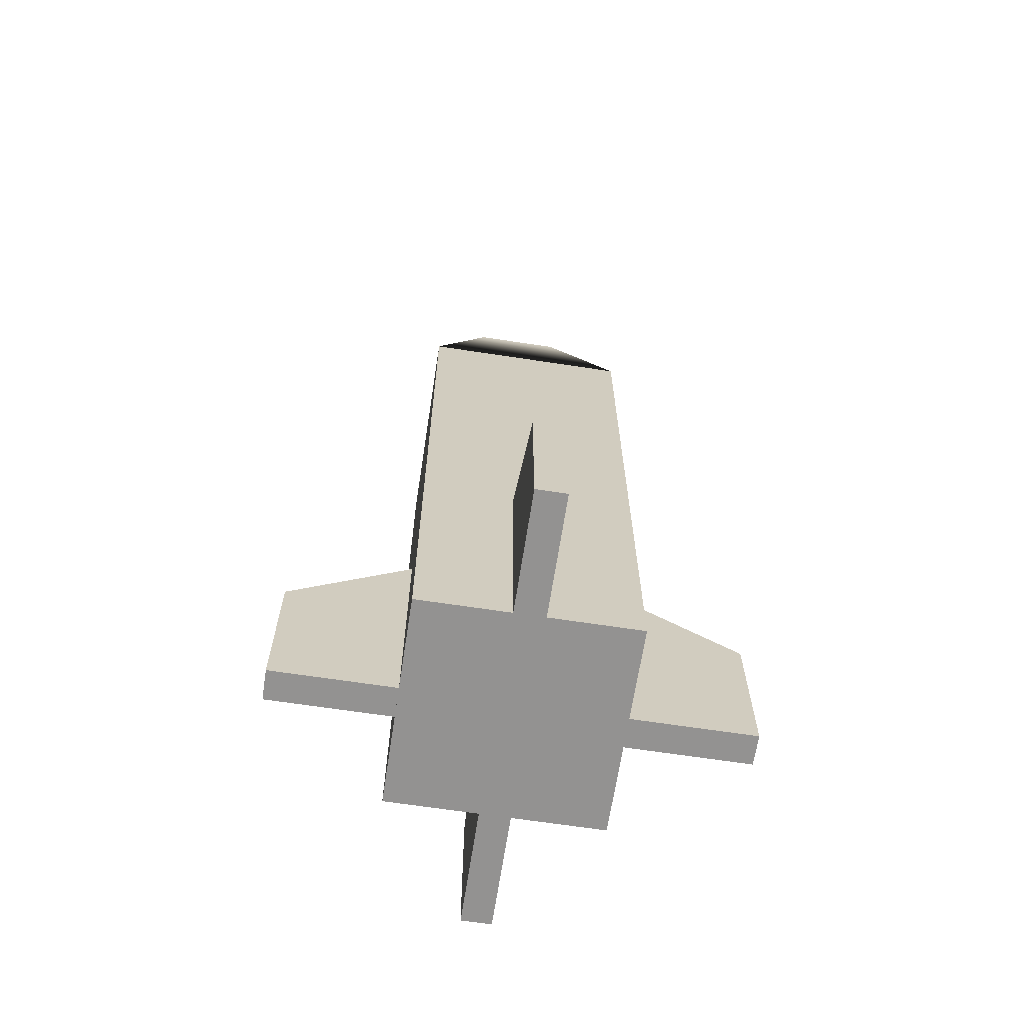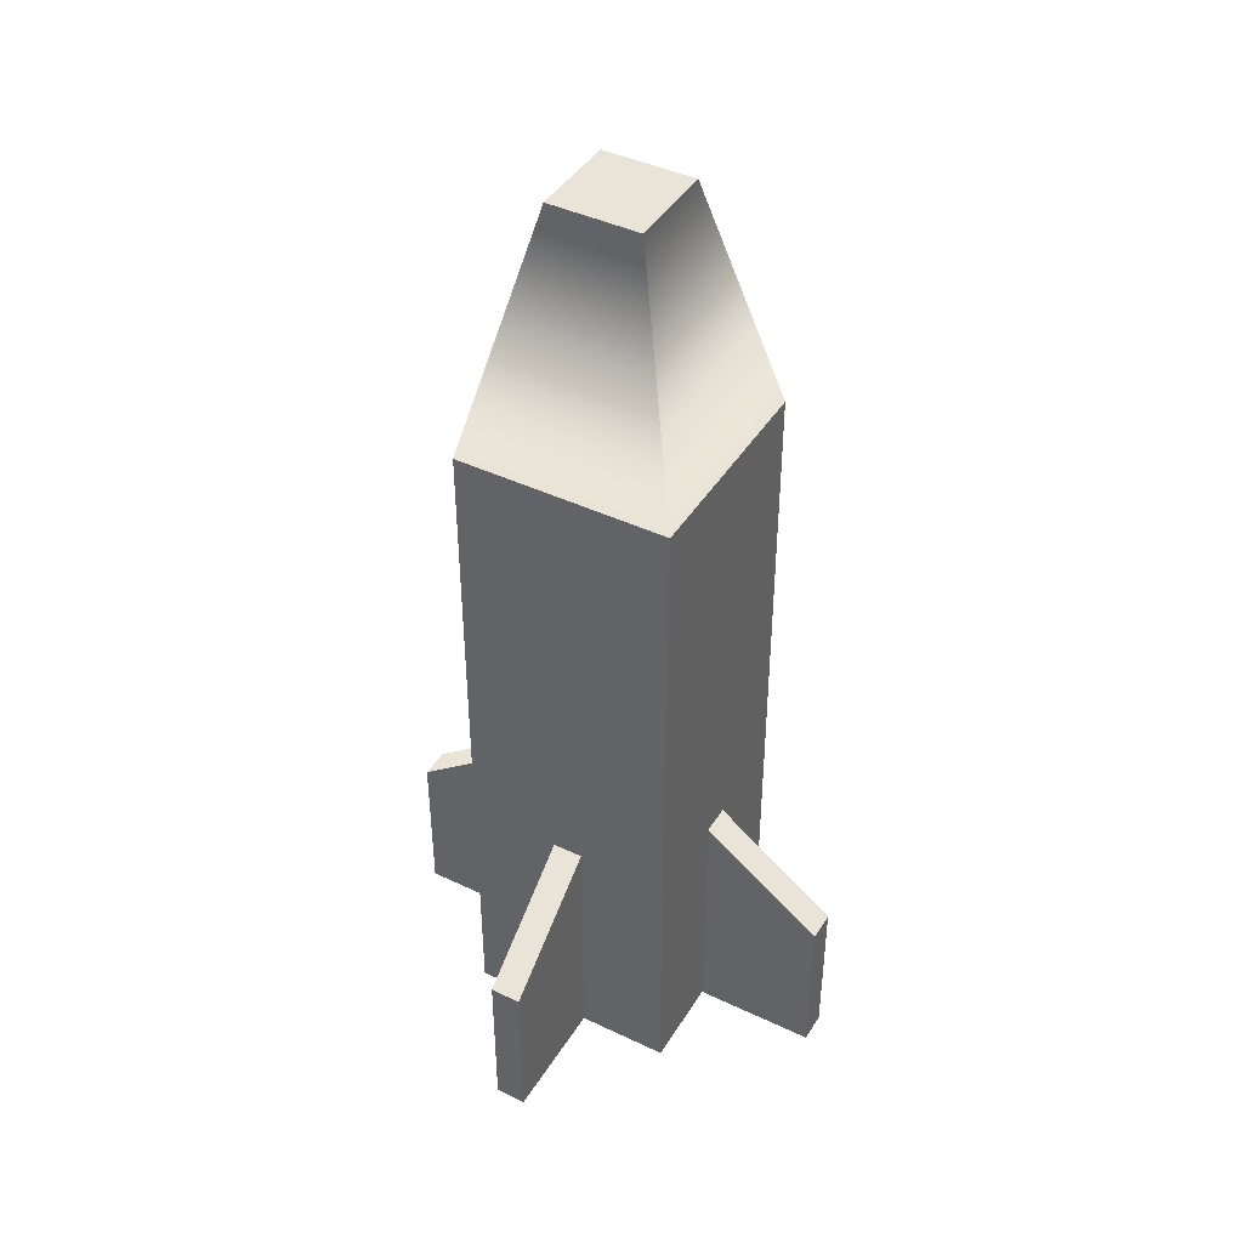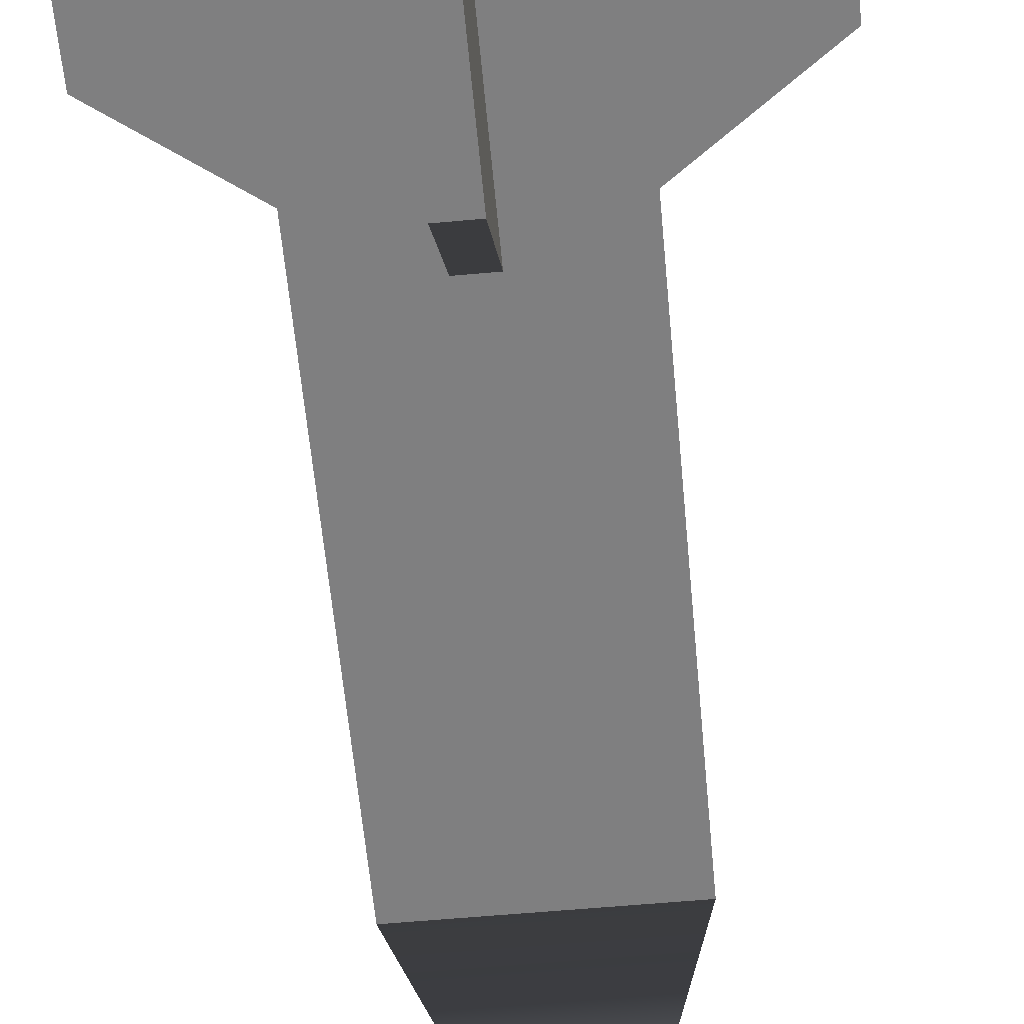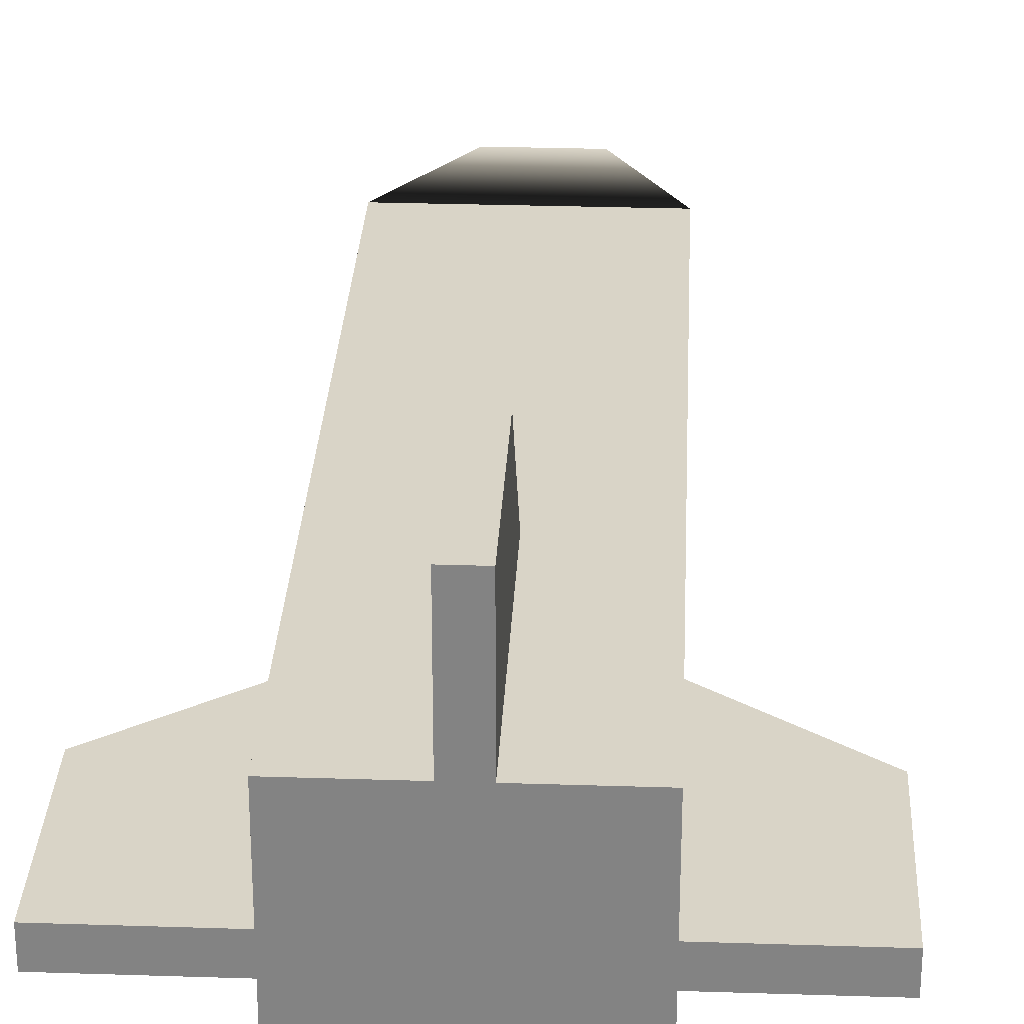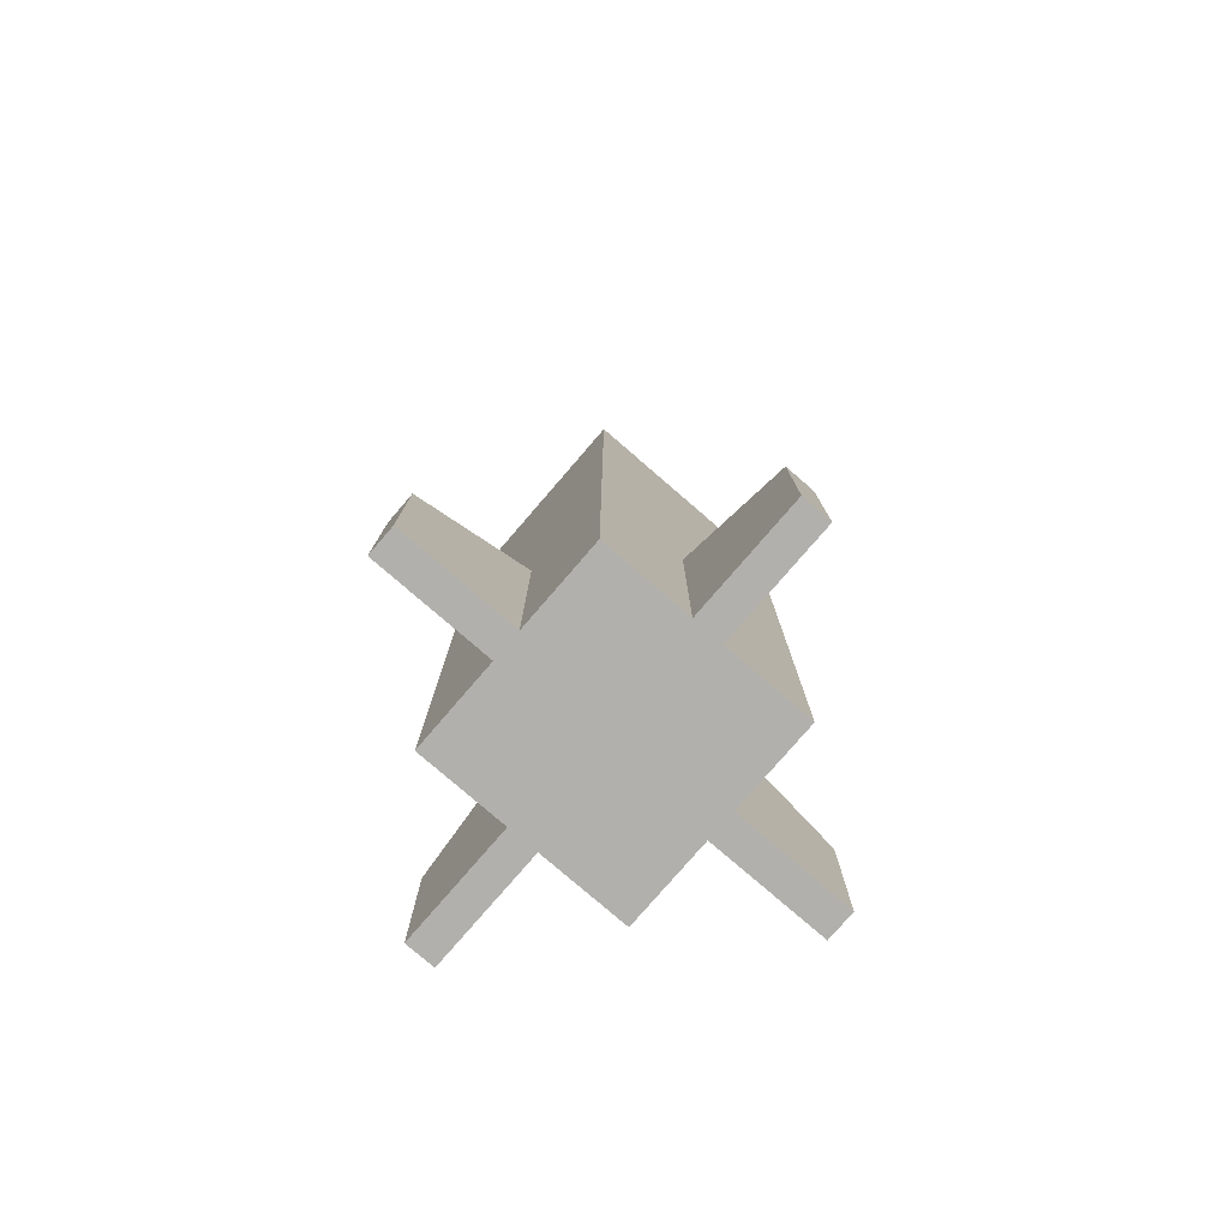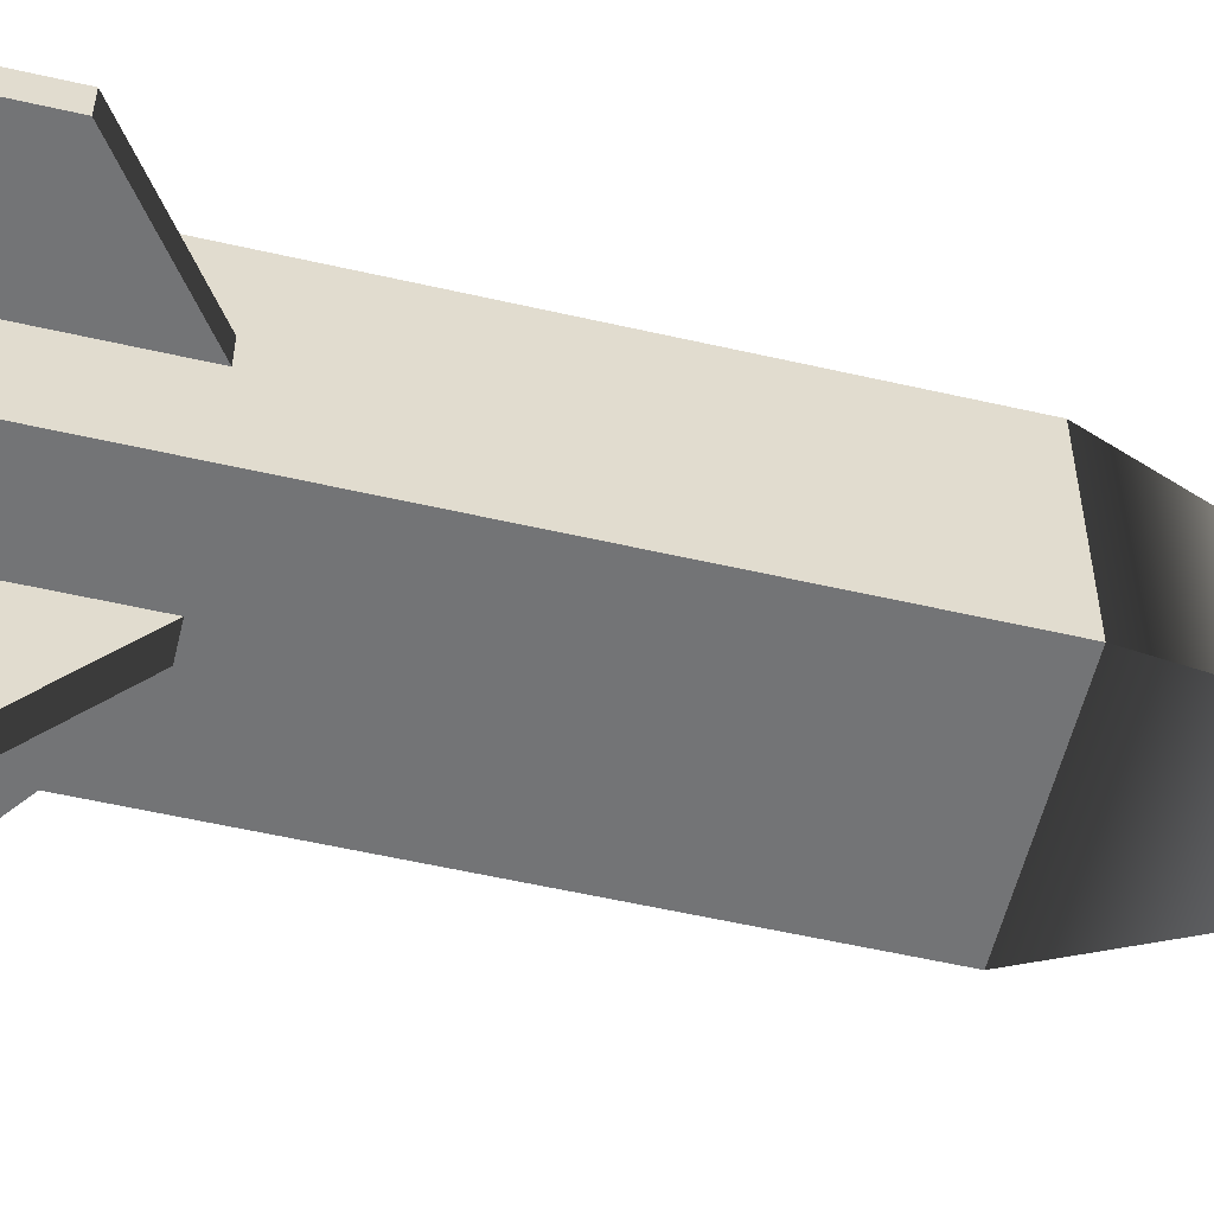
<metadata>
{"format":"obj","ext":"obj","renderer":"f3d","projection":"perspective","resolution":1024,"background":"white","views":[{"elev":-66.4,"azim":-8.7,"up":"+Y"},{"elev":42.8,"azim":-60.5,"up":"+Y"},{"elev":-59.8,"azim":5.3,"up":"+Z"},{"elev":28.6,"azim":2.8,"up":"+Z"},{"elev":-78.8,"azim":-130.8,"up":"+Y"},{"elev":-56.2,"azim":76.5,"up":"+Z"}]}
</metadata>
<code>
g royale_millitary_asset_missile_LOD_1_A
v 0.6562 2.868 0.6562
v 0.2812 4.368 0.2812
v 0.2813 4.368 -0.2812
v 0.6563 2.868 -0.6562
v 0.6563 -1.445 -0.6562
v 0.6563 -1.445 0.6562
v 0.6562 2.868 0.6562
v 0.6563 2.868 -0.6562
v -0.6562 -1.445 -0.6563
v -0.6563 -1.445 0.6562
v 0.6563 -1.445 0.6562
v 0.6563 -1.445 -0.6562
v 0.2812 4.368 0.2812
v -0.2813 4.368 0.2812
v -0.2813 4.368 -0.2813
v 0.2813 4.368 -0.2812
v -0.6563 2.868 0.6562
v -0.2813 4.368 0.2812
v 0.2812 4.368 0.2812
v 0.6562 2.868 0.6562
v 0.6563 -1.445 0.6562
v -0.6563 -1.445 0.6562
v -0.6563 2.868 0.6562
v 0.6562 2.868 0.6562
v -0.6563 2.868 -0.6563
v -0.2813 4.368 -0.2813
v -0.2813 4.368 0.2812
v -0.6563 2.868 0.6562
v -0.6563 -1.445 0.6562
v -0.6562 -1.445 -0.6563
v -0.6563 2.868 -0.6563
v -0.6563 2.868 0.6562
v 0.2813 4.368 -0.2812
v -0.2813 4.368 -0.2813
v -0.6563 2.868 -0.6563
v 0.6563 2.868 -0.6562
v -0.6562 -1.445 -0.6563
v 0.6563 -1.445 -0.6562
v 0.6563 2.868 -0.6562
v -0.6563 2.868 -0.6563
v -0.09375 0.1176 -0.6562
v 0.09375 0.1176 -0.6562
v -0.09375 -1.445 -0.6562
v 0.09375 -1.445 -0.6562
v -0.09375 -0.4449 -1.406
v -0.09375 -1.445 -1.406
v 0.09375 -0.4449 -1.406
v 0.09375 -1.445 -1.406
v 0.09375 0.1176 -0.6562
v 0.09375 -0.4449 -1.406
v 0.09375 -1.445 -0.6562
v 0.09375 -1.445 -1.406
v 0.09375 -1.445 -0.6562
v 0.09375 -1.445 -1.406
v -0.09375 -1.445 -0.6562
v -0.09375 -1.445 -1.406
v -0.09375 0.1176 -0.6562
v -0.09375 -0.4449 -1.406
v 0.09375 -0.4449 -1.406
v 0.09375 0.1176 -0.6562
v -0.09375 -1.445 -1.406
v -0.09375 -0.4449 -1.406
v -0.09375 -1.445 -0.6562
v -0.09375 0.1176 -0.6562
v -0.09375 0.1176 0.6562
v -0.09375 -1.445 0.6562
v 0.09375 0.1176 0.6562
v 0.09375 -1.445 0.6562
v -0.09375 0.1176 0.6562
v 0.09375 0.1176 0.6562
v 0.09375 -0.4449 1.406
v -0.09375 -0.4449 1.406
v 0.09375 -1.445 1.406
v -0.09375 -1.445 1.406
v 0.09375 -0.4449 1.406
v -0.09375 -0.4449 1.406
v 0.09375 -1.445 1.406
v 0.09375 -0.4449 1.406
v 0.09375 -1.445 0.6562
v 0.09375 0.1176 0.6562
v 0.09375 -1.445 0.6562
v -0.09375 -1.445 0.6562
v 0.09375 -1.445 1.406
v -0.09375 -1.445 1.406
v -0.09375 -0.4449 1.406
v -0.09375 -1.445 0.6562
v -0.09375 0.1176 0.6562
v -0.09375 -1.445 1.406
v -0.6563 0.1176 0.09375
v -0.6563 0.1176 -0.09375
v -0.6563 -1.445 0.09375
v -0.6563 -1.445 -0.09375
v -1.406 -0.4449 0.09375
v -1.406 -1.445 0.09375
v -1.406 -0.4449 -0.09375
v -1.406 -1.445 -0.09375
v -0.6563 0.1176 -0.09375
v -1.406 -0.4449 -0.09375
v -0.6563 -1.445 -0.09375
v -1.406 -1.445 -0.09375
v -0.6563 -1.445 -0.09375
v -1.406 -1.445 -0.09375
v -0.6563 -1.445 0.09375
v -1.406 -1.445 0.09375
v -0.6563 0.1176 0.09375
v -1.406 -0.4449 0.09375
v -1.406 -0.4449 -0.09375
v -0.6563 0.1176 -0.09375
v -1.406 -1.445 0.09375
v -1.406 -0.4449 0.09375
v -0.6563 -1.445 0.09375
v -0.6563 0.1176 0.09375
v 0.6563 0.1176 0.09375
v 0.6563 -1.445 0.09375
v 0.6563 0.1176 -0.09375
v 0.6563 -1.445 -0.09375
v 0.6563 0.1176 0.09375
v 0.6563 0.1176 -0.09375
v 1.406 -0.4449 -0.09375
v 1.406 -0.4449 0.09375
v 1.406 -1.445 -0.09375
v 1.406 -1.445 0.09375
v 1.406 -0.4449 -0.09375
v 1.406 -0.4449 0.09375
v 1.406 -1.445 -0.09375
v 1.406 -0.4449 -0.09375
v 0.6563 -1.445 -0.09375
v 0.6563 0.1176 -0.09375
v 0.6563 -1.445 -0.09375
v 0.6563 -1.445 0.09375
v 1.406 -1.445 -0.09375
v 1.406 -1.445 0.09375
v 1.406 -0.4449 0.09375
v 0.6563 -1.445 0.09375
v 0.6563 0.1176 0.09375
v 1.406 -1.445 0.09375
g royale_millitary_asset_missile_LOD_1_A_0
f 3 2 1
f 4 3 1
f 7 6 5
f 8 7 5
f 11 10 9
f 12 11 9
f 15 14 13
f 16 15 13
f 19 18 17
f 20 19 17
f 23 22 21
f 24 23 21
f 27 26 25
f 28 27 25
f 31 30 29
f 32 31 29
f 35 34 33
f 36 35 33
f 39 38 37
f 40 39 37
f 43 42 41
f 43 44 42
f 47 46 45
f 47 48 46
f 51 50 49
f 52 50 51
f 55 54 53
f 55 56 54
f 59 58 57
f 60 59 57
f 63 62 61
f 64 62 63
f 67 66 65
f 67 68 66
f 71 70 69
f 72 71 69
f 75 74 73
f 75 76 74
f 79 78 77
f 80 78 79
f 83 82 81
f 83 84 82
f 87 86 85
f 88 85 86
f 91 90 89
f 91 92 90
f 95 94 93
f 95 96 94
f 99 98 97
f 100 98 99
f 103 102 101
f 103 104 102
f 107 106 105
f 108 107 105
f 111 110 109
f 112 110 111
f 115 114 113
f 115 116 114
f 119 118 117
f 120 119 117
f 123 122 121
f 123 124 122
f 127 126 125
f 128 126 127
f 131 130 129
f 131 132 130
f 135 134 133
f 136 133 134

</code>
